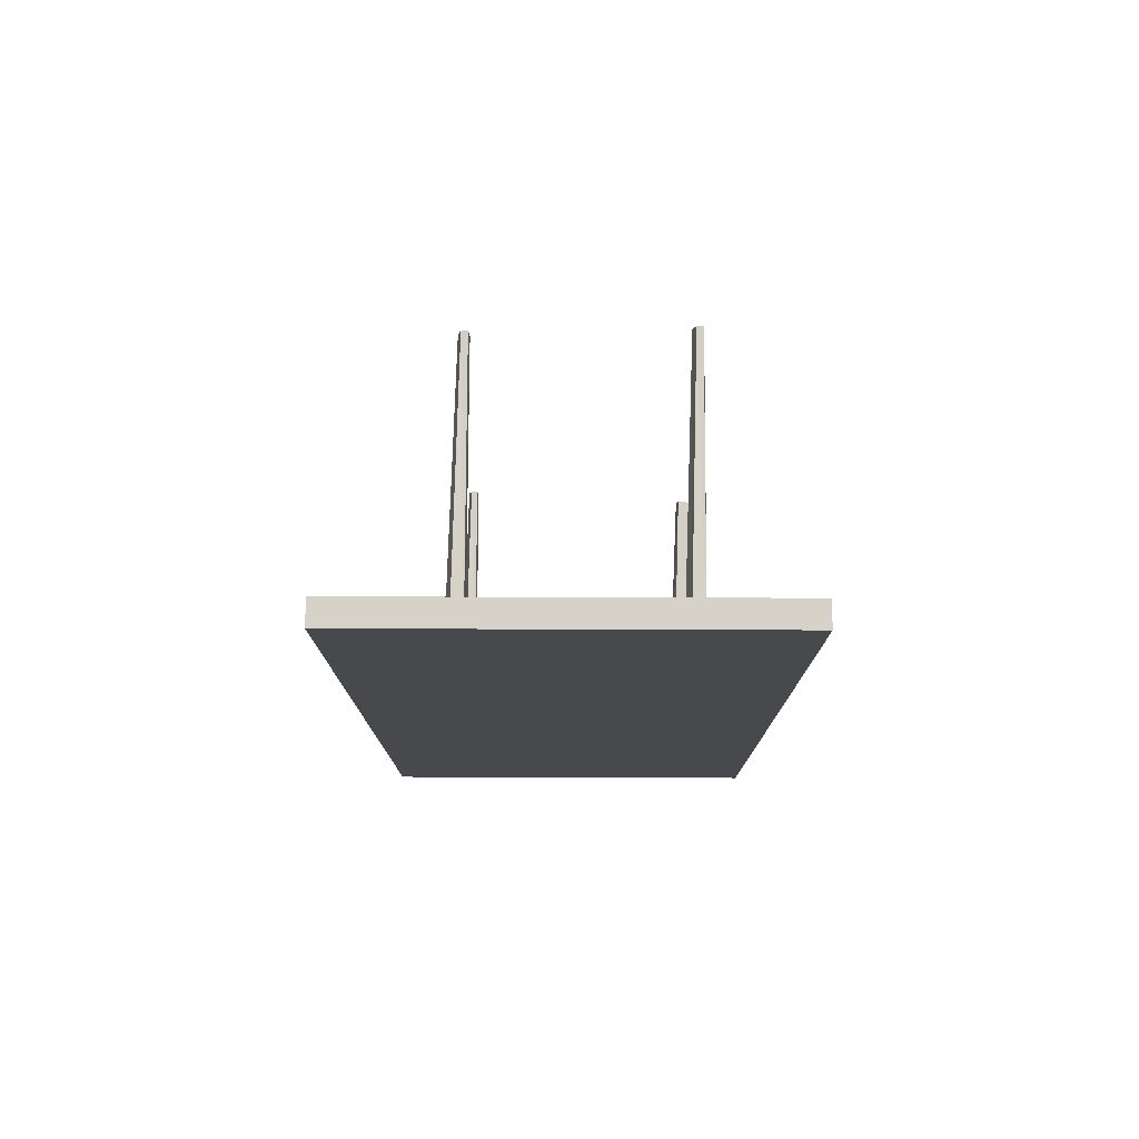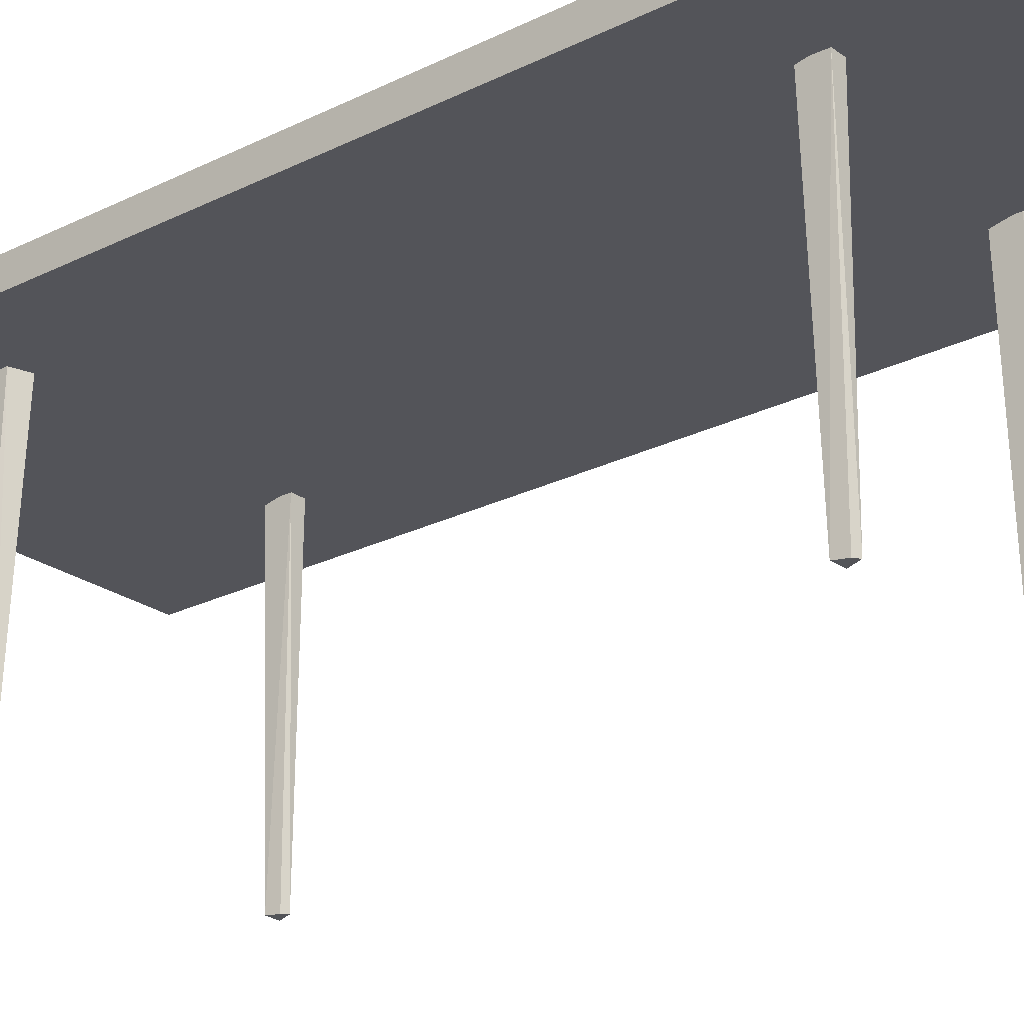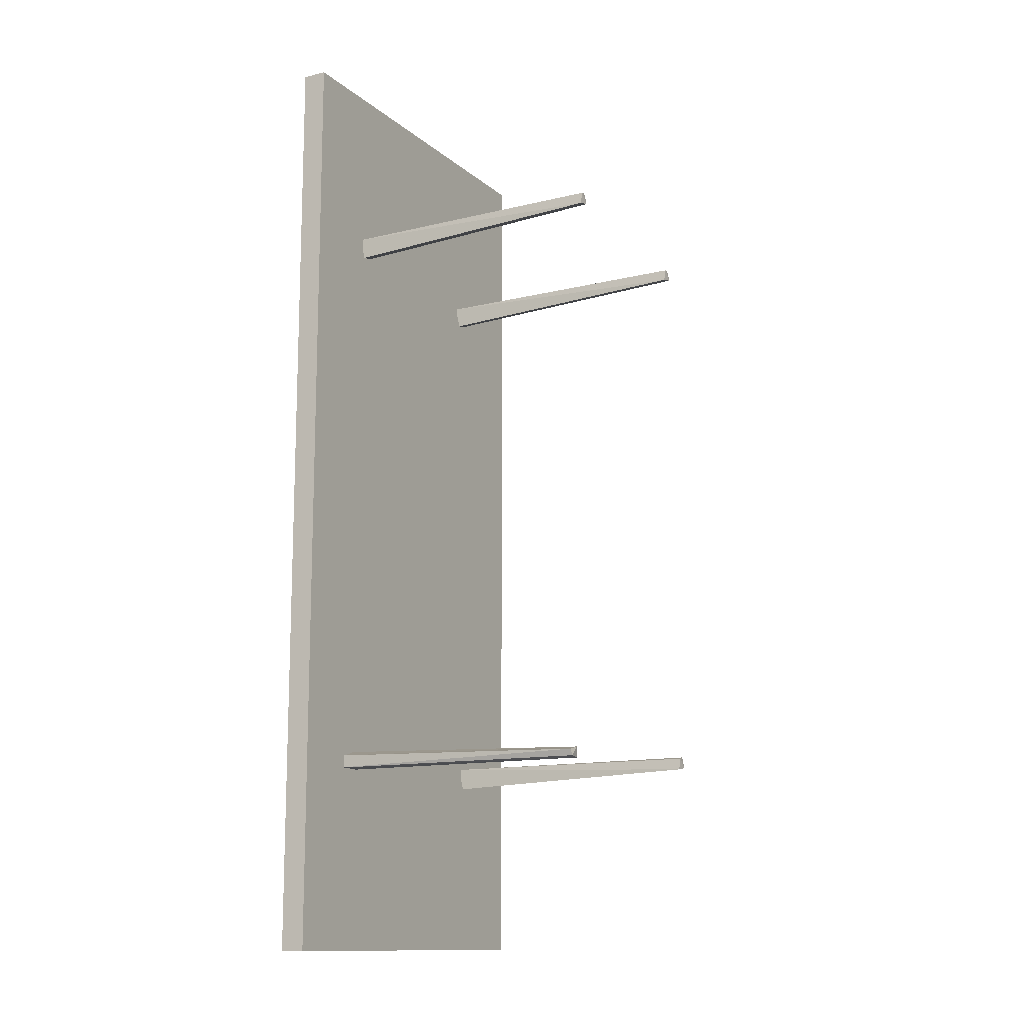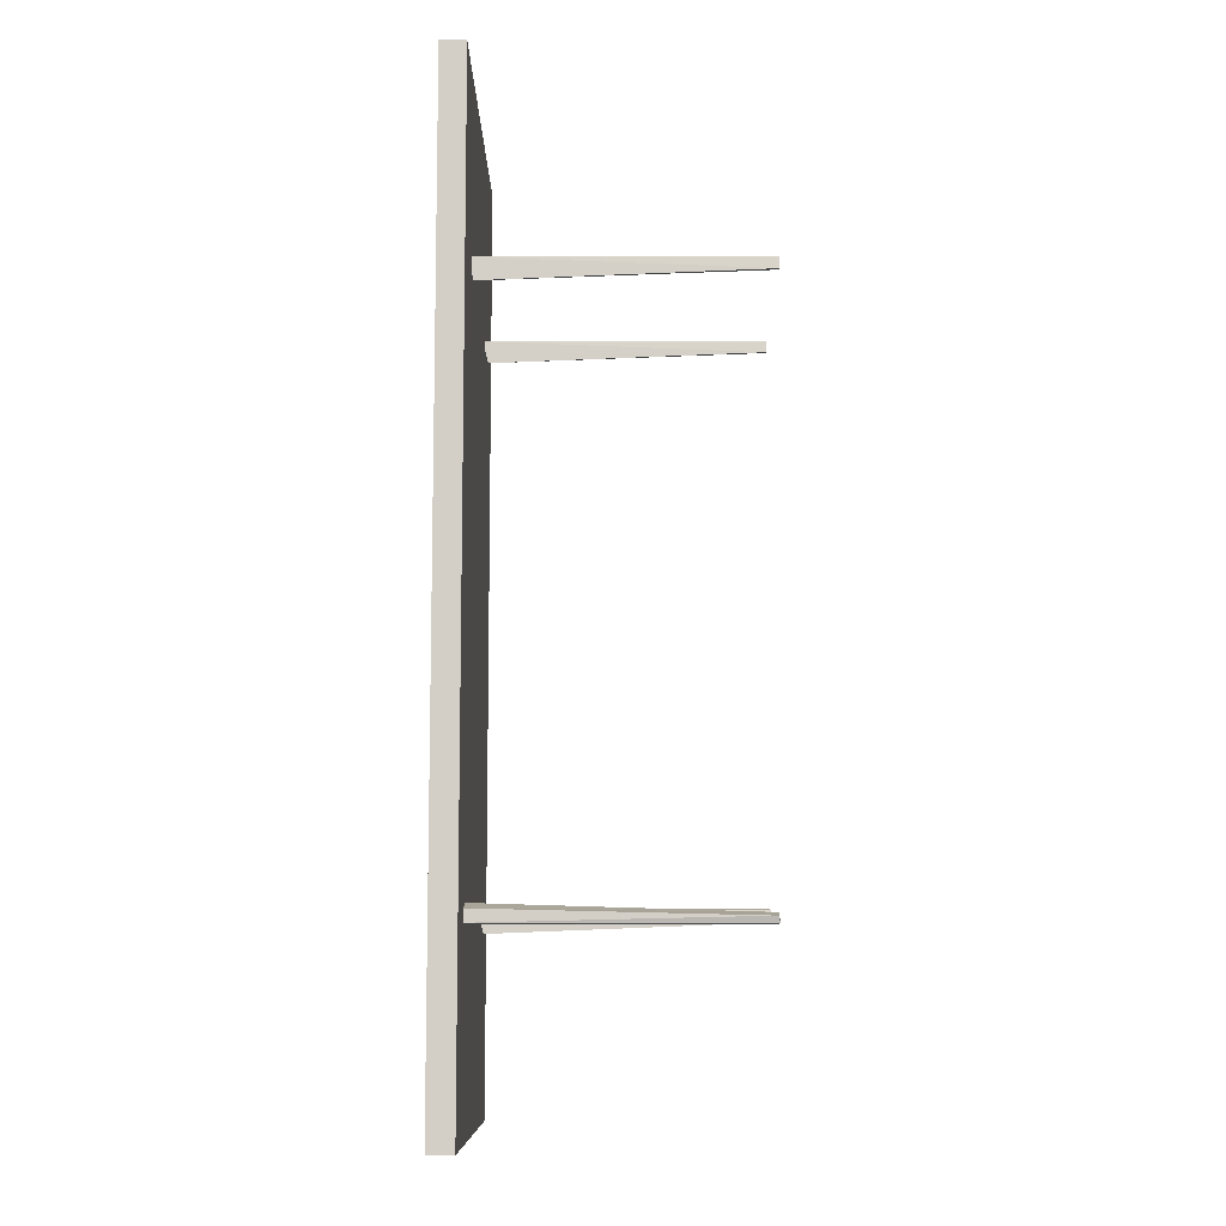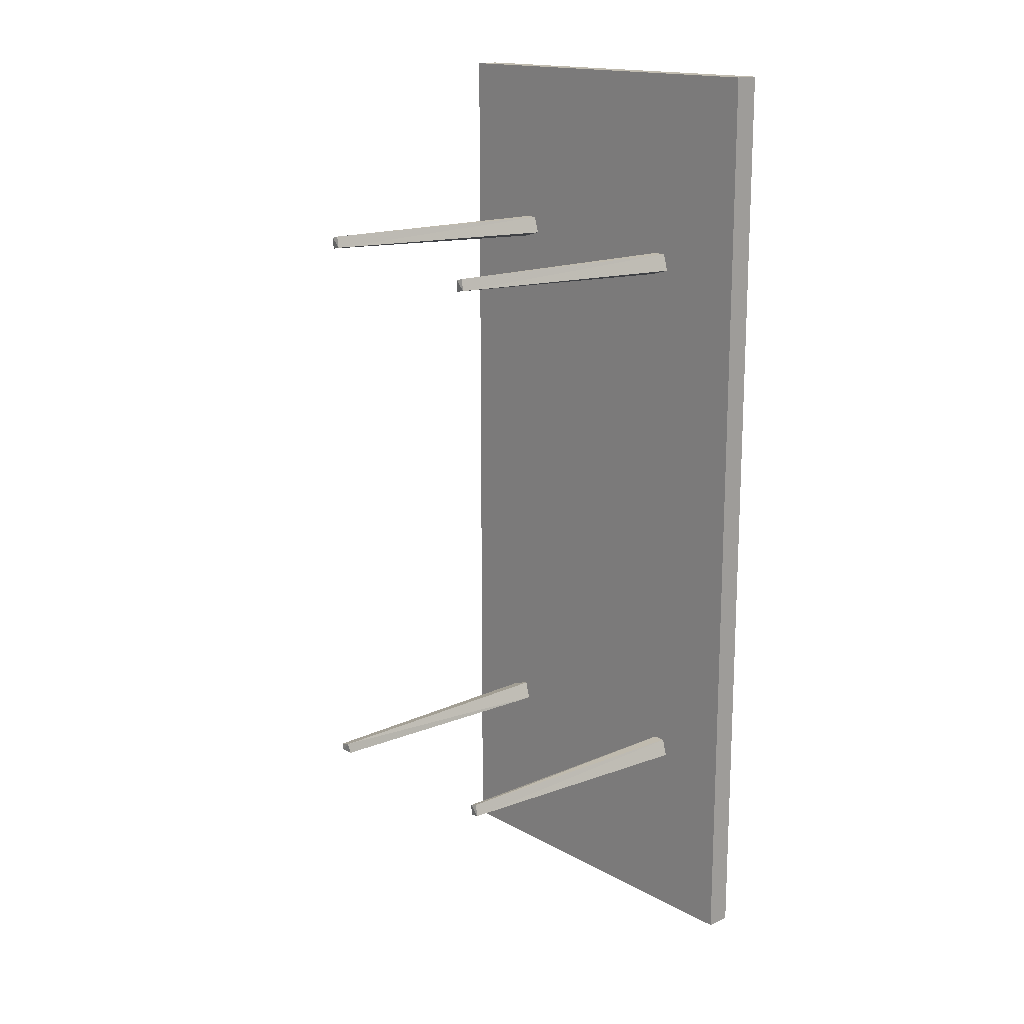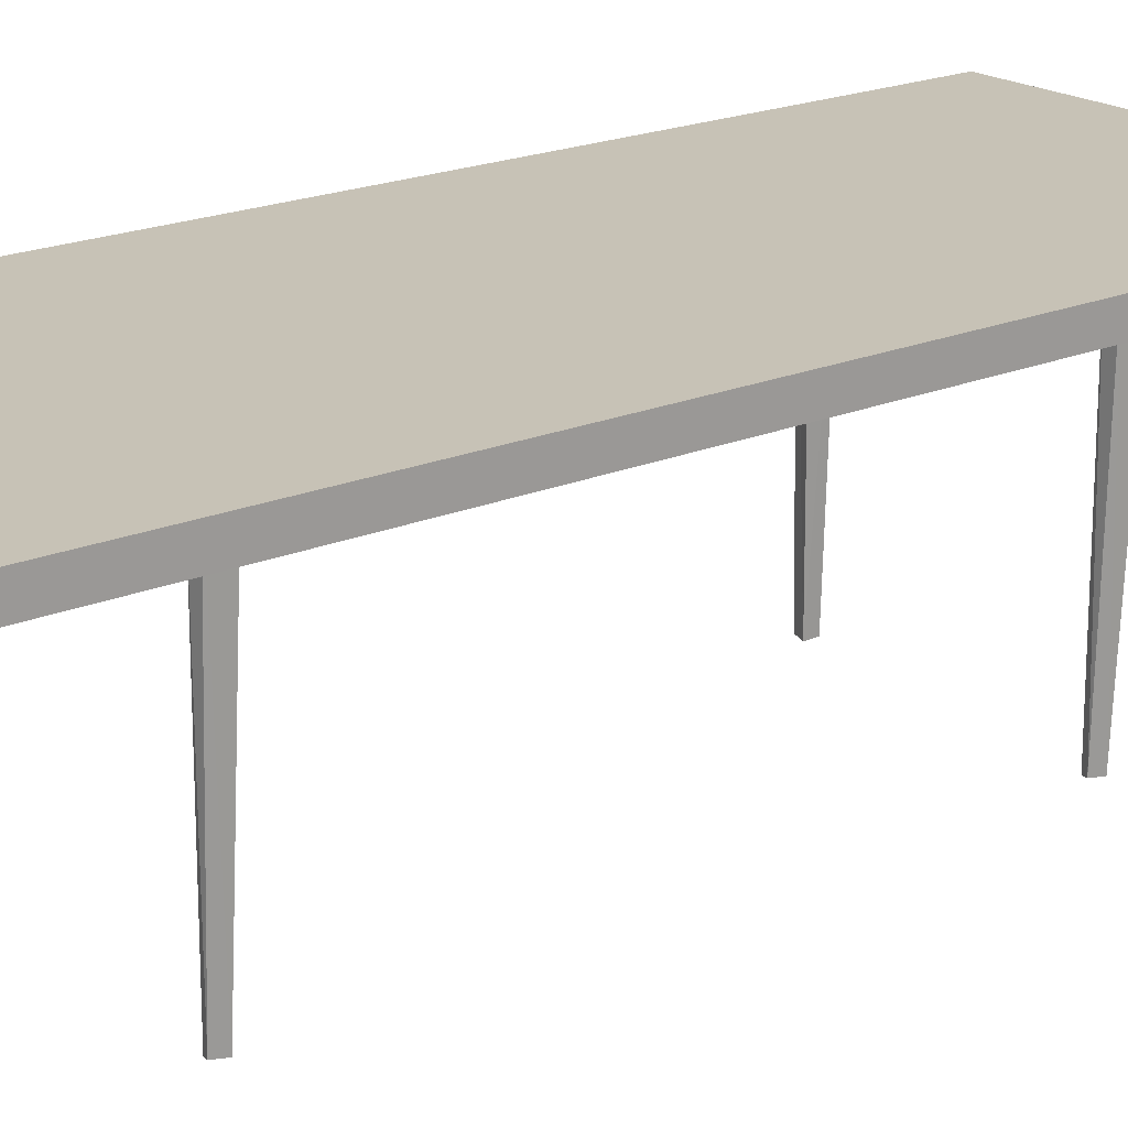
<metadata>
{"format":"obj","ext":"obj","renderer":"f3d","projection":"perspective","resolution":1024,"background":"white","views":[{"elev":77.5,"azim":-179.8,"up":"+Z"},{"elev":-23.9,"azim":-49.9,"up":"+Y"},{"elev":-13.0,"azim":-60.8,"up":"+Z"},{"elev":-8.9,"azim":-89.9,"up":"+Z"},{"elev":16.2,"azim":48.5,"up":"+Z"},{"elev":19.3,"azim":51.0,"up":"+Y"}]}
</metadata>
<code>
g Cube.009_Mesh
v 5.209 -0.0645 4.671
v 5.256 1.929 4.658
v 5.164 -0.07132 4.658
v 5.164 1.929 4.658
v 5.231 -0.07132 4.59
v 5.292 1.923 4.535
v 5.156 -0.06195 4.575
v 5.161 1.892 4.498
v 3.09 1.918 6.006
v 3.09 2.096 6.006
v 3.09 1.918 -0.7699
v 3.09 2.096 -0.7699
v 5.956 1.918 6.006
v 5.956 2.096 6.006
v 5.956 1.918 -0.7699
v 5.956 2.096 -0.7699
v 3.557 0.002689 0.611
v 3.57 1.996 0.6573
v 3.57 -0.004138 0.5658
v 3.57 1.996 0.5658
v 3.638 -0.004138 0.6329
v 3.693 1.99 0.6935
v 3.653 0.005235 0.5573
v 3.73 1.959 0.5627
v 3.738 -0.053 4.816
v 3.784 1.94 4.802
v 3.692 -0.05983 4.802
v 3.692 1.94 4.802
v 3.76 -0.05983 4.734
v 3.82 1.935 4.68
v 3.684 -0.05045 4.719
v 3.689 1.904 4.642
v 5.323 -0.05932 0.6952
v 5.37 1.934 0.6817
v 5.278 -0.06614 0.6817
v 5.278 1.934 0.6817
v 5.345 -0.06614 0.6138
v 5.406 1.928 0.5592
v 5.27 -0.05677 0.5989
v 5.275 1.897 0.5216
g Cube.009_NORMAL
f 1 4 3
f 4 7 3
f 8 5 7
f 5 2 1
f 3 5 1
f 8 2 6
f 17 20 19
f 20 23 19
f 24 21 23
f 21 18 17
f 19 21 17
f 20 22 24
f 25 28 27
f 28 31 27
f 32 29 31
f 29 26 25
f 27 29 25
f 32 26 30
f 33 36 35
f 36 39 35
f 40 37 39
f 37 34 33
f 35 37 33
f 40 34 38
f 1 2 4
f 4 8 7
f 8 6 5
f 5 6 2
f 3 7 5
f 8 4 2
f 17 18 20
f 20 24 23
f 24 22 21
f 21 22 18
f 19 23 21
f 20 18 22
f 25 26 28
f 28 32 31
f 32 30 29
f 29 30 26
f 27 31 29
f 32 28 26
f 33 34 36
f 36 40 39
f 40 38 37
f 37 38 34
f 35 39 37
f 40 36 34
g Cube.009_
f 10 11 9
f 12 15 11
f 16 13 15
f 14 9 13
f 15 9 11
f 12 14 16
f 10 12 11
f 12 16 15
f 16 14 13
f 14 10 9
f 15 13 9
f 12 10 14

</code>
